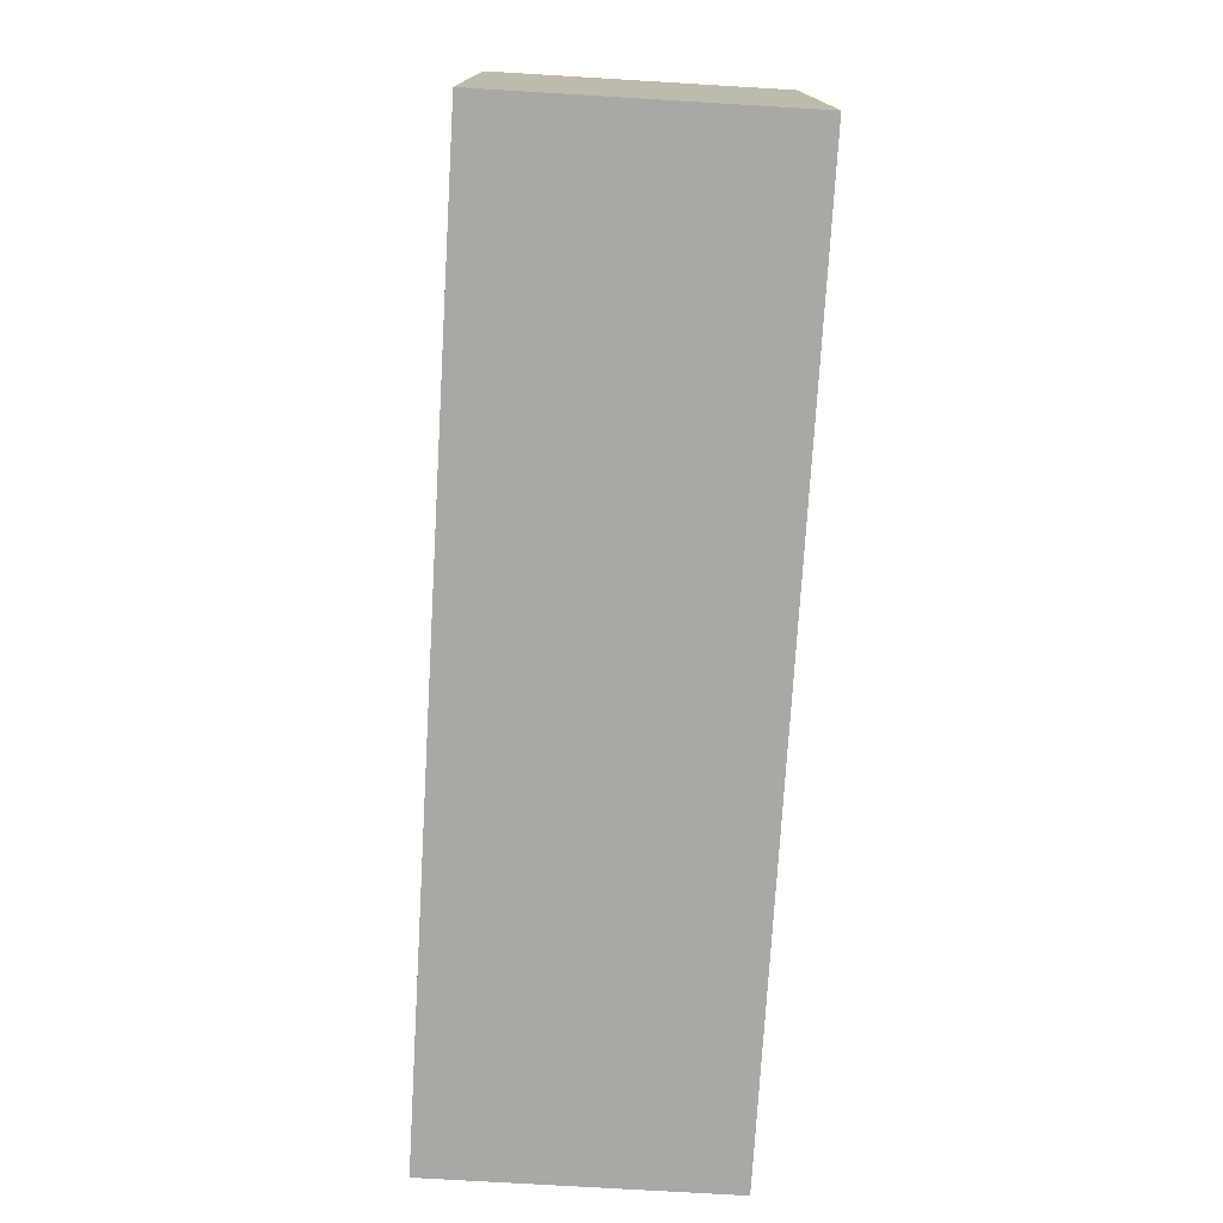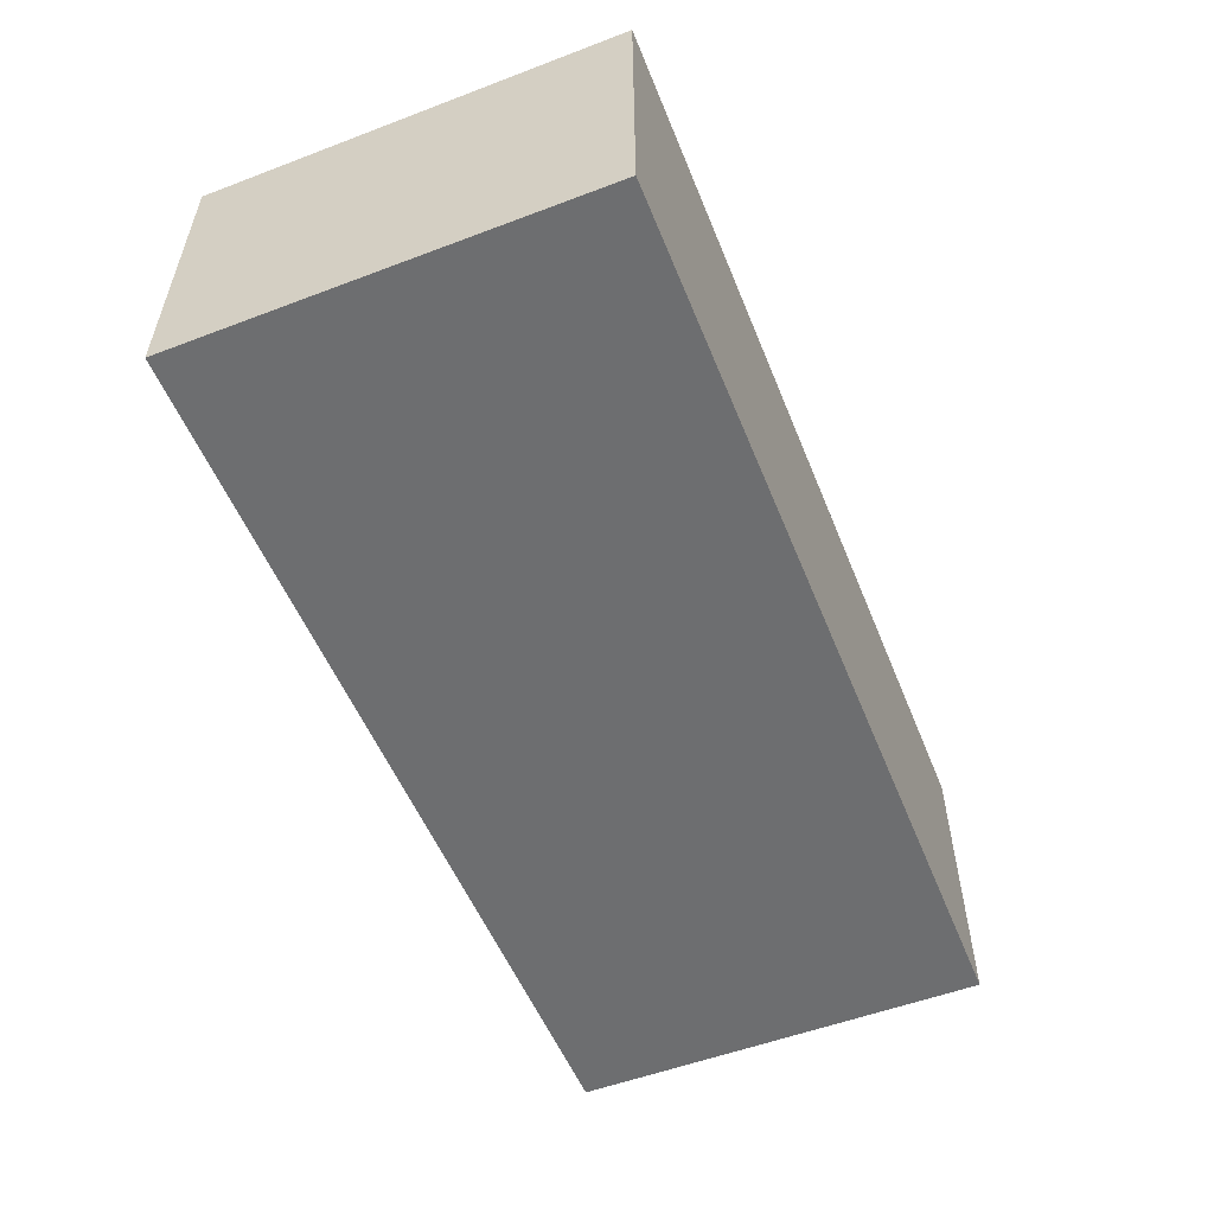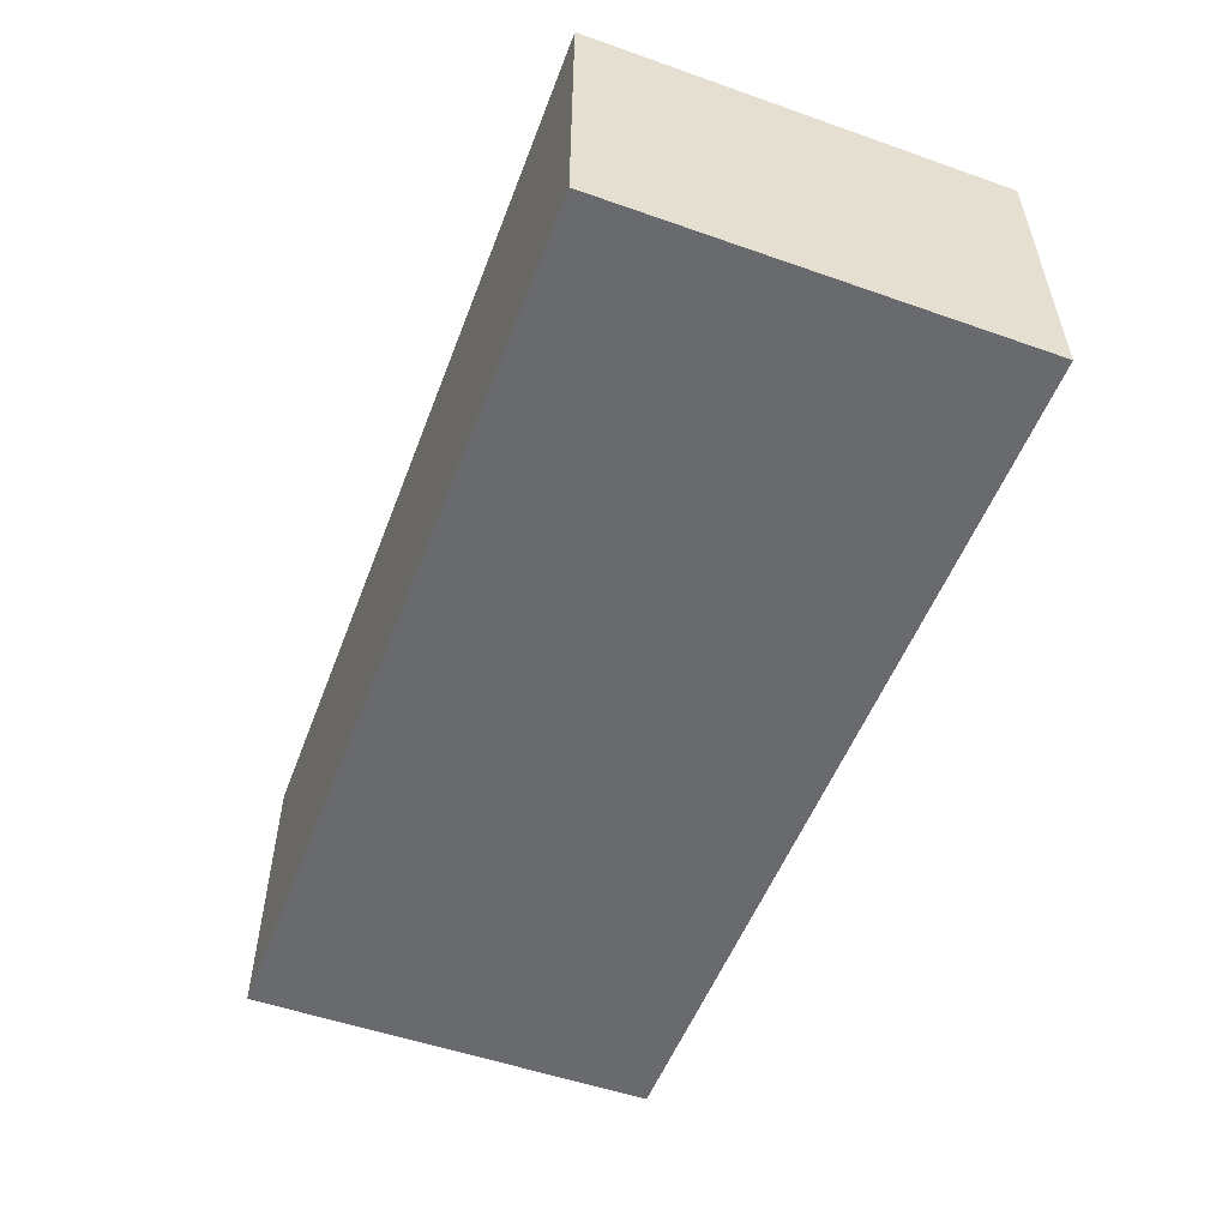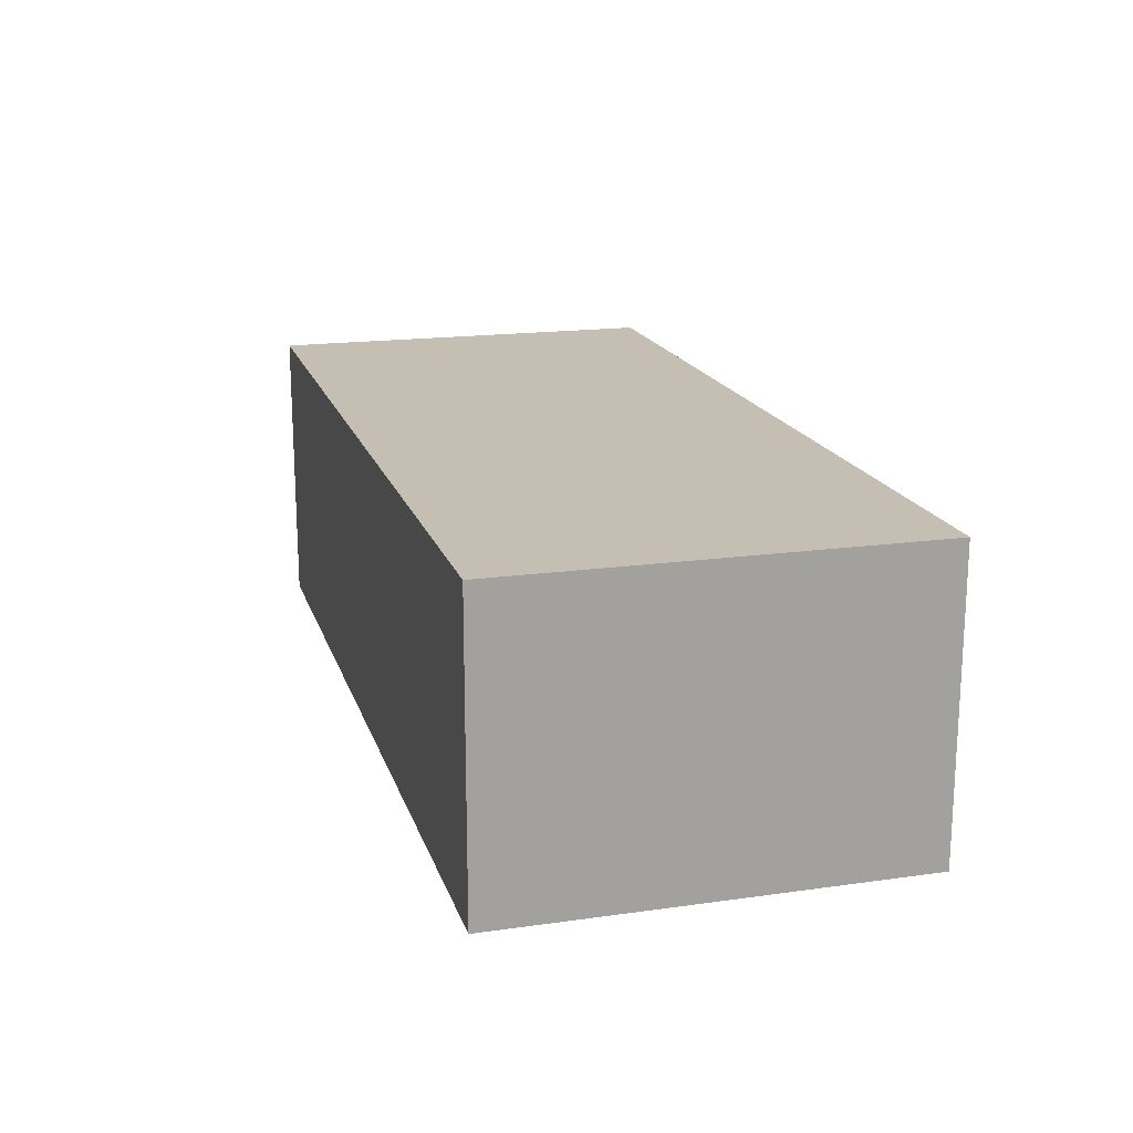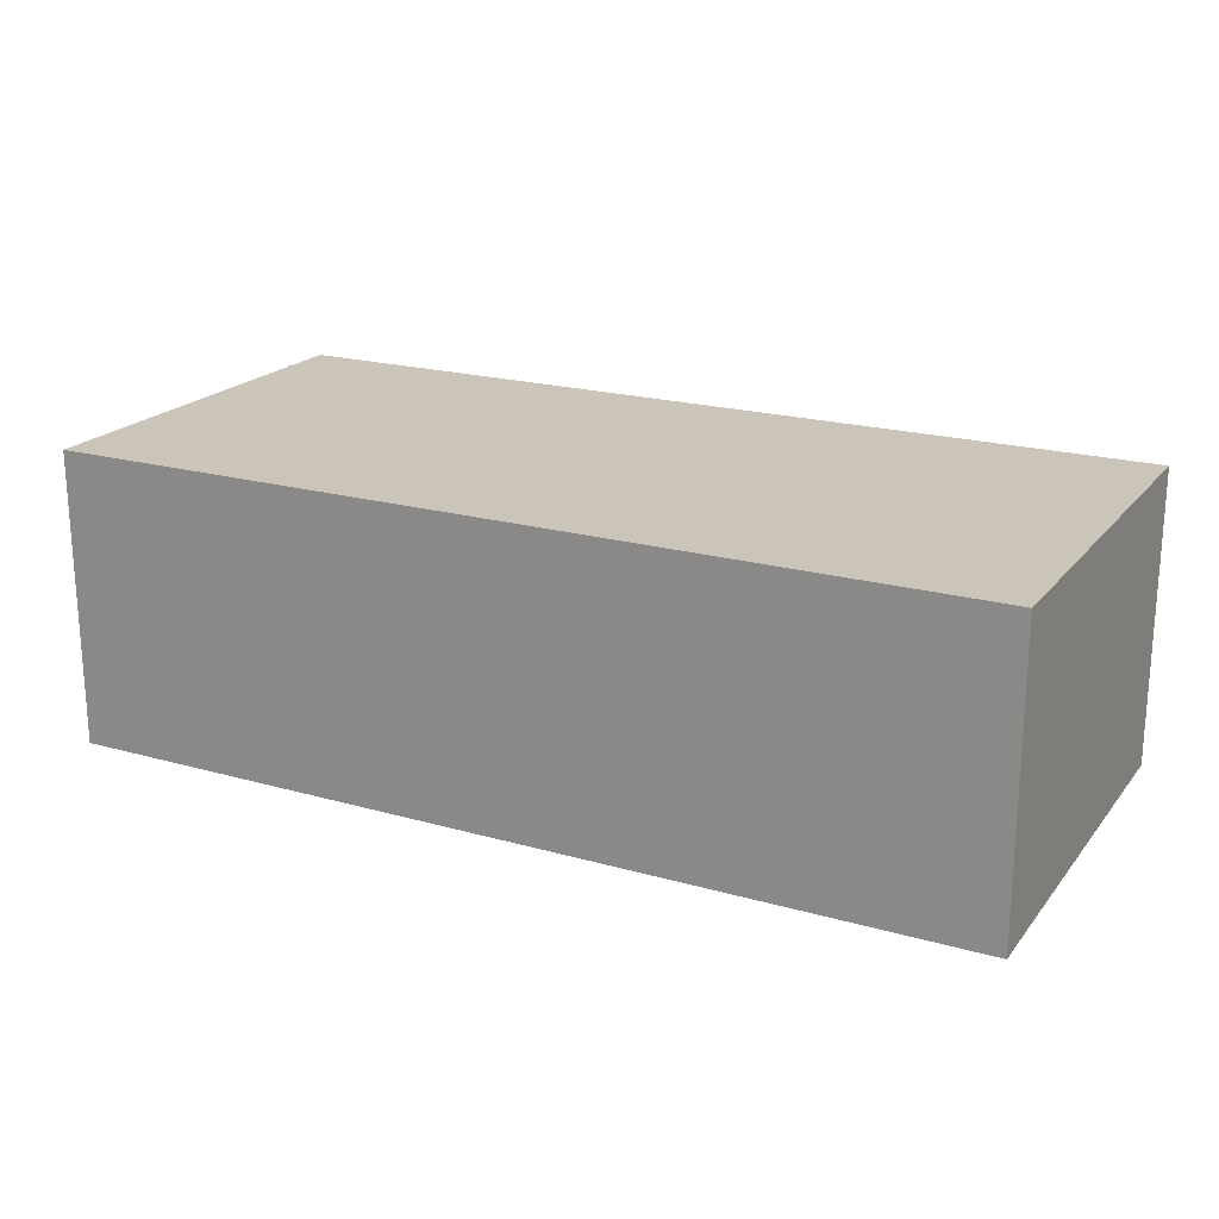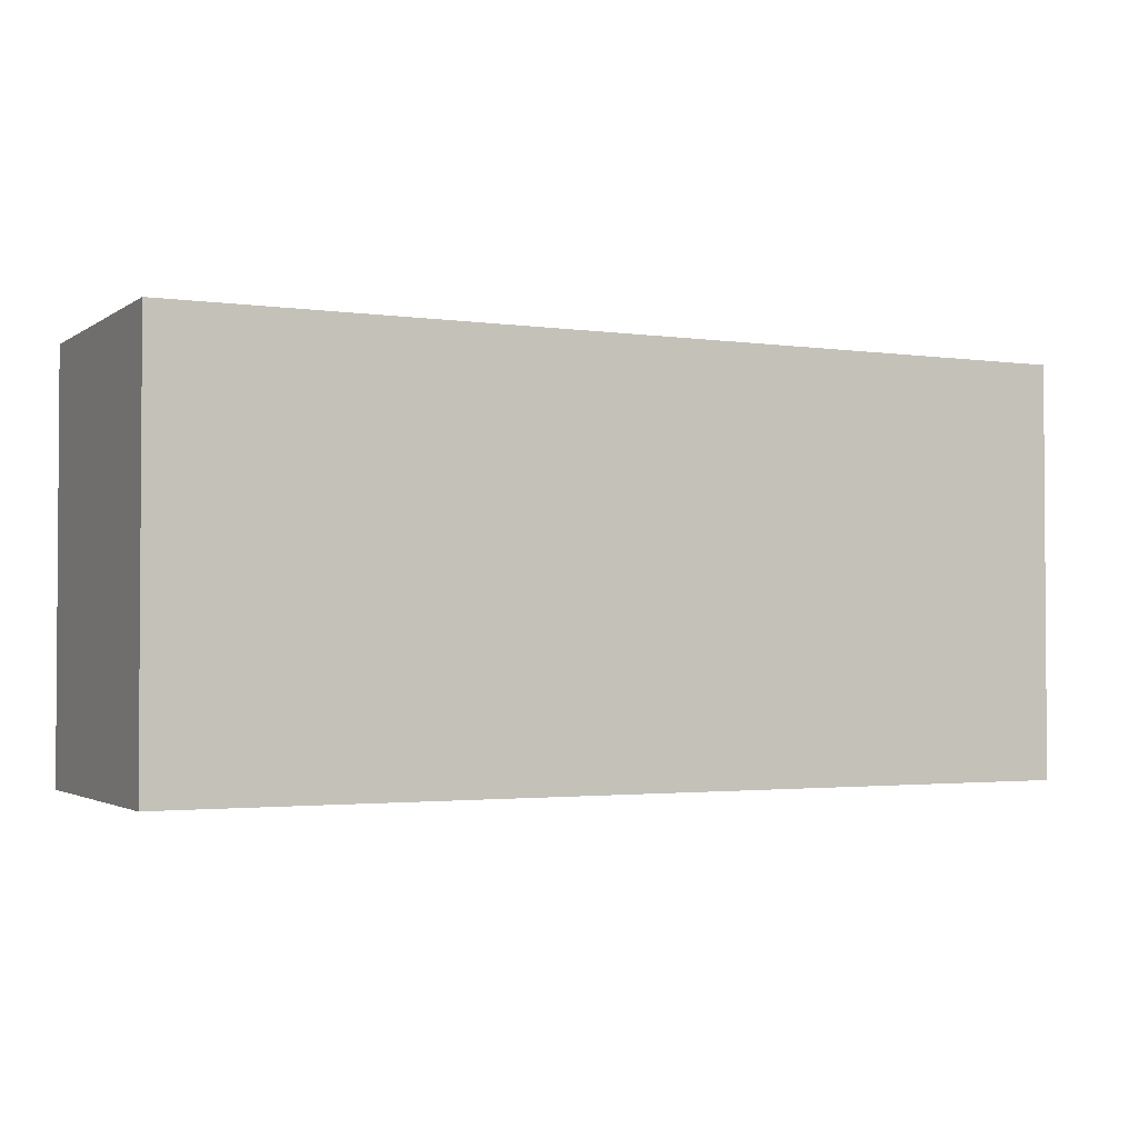
<metadata>
{"format":"obj","ext":"obj","renderer":"f3d","projection":"perspective","resolution":1024,"background":"white","views":[{"elev":-74.9,"azim":86.6,"up":"+Z"},{"elev":-54.2,"azim":-68.1,"up":"+Y"},{"elev":-53.1,"azim":-110.6,"up":"+Y"},{"elev":17.6,"azim":-105.5,"up":"+Y"},{"elev":20.3,"azim":-152.7,"up":"+Y"},{"elev":-2.2,"azim":-26.4,"up":"+Z"}]}
</metadata>
<code>
g L_UpperWall
v -3.929 1.22 -1.445
v -3.929 2.323 -1.445
v -0.4936 1.22 -1.445
v -0.4936 2.323 -1.445
v -3.929 2.323 -1.445
v -3.929 2.323 -3
v -0.4936 2.323 -1.445
v -0.4936 2.323 -3
v -3.929 2.323 -3
v -3.929 1.22 -3
v -0.4936 2.323 -3
v -0.4936 1.22 -3
v -3.929 1.22 -3
v -3.929 1.22 -1.445
v -0.4936 1.22 -3
v -0.4936 1.22 -1.445
v -0.4936 1.22 -1.445
v -0.4936 2.323 -1.445
v -0.4936 1.22 -3
v -0.4936 2.323 -3
v -3.929 1.22 -3
v -3.929 2.323 -3
v -3.929 1.22 -1.445
v -3.929 2.323 -1.445
g L_UpperWall_0
f 3 2 1
f 3 4 2
f 7 6 5
f 7 8 6
f 11 10 9
f 11 12 10
f 15 14 13
f 15 16 14
f 19 18 17
f 19 20 18
f 23 22 21
f 23 24 22

</code>
